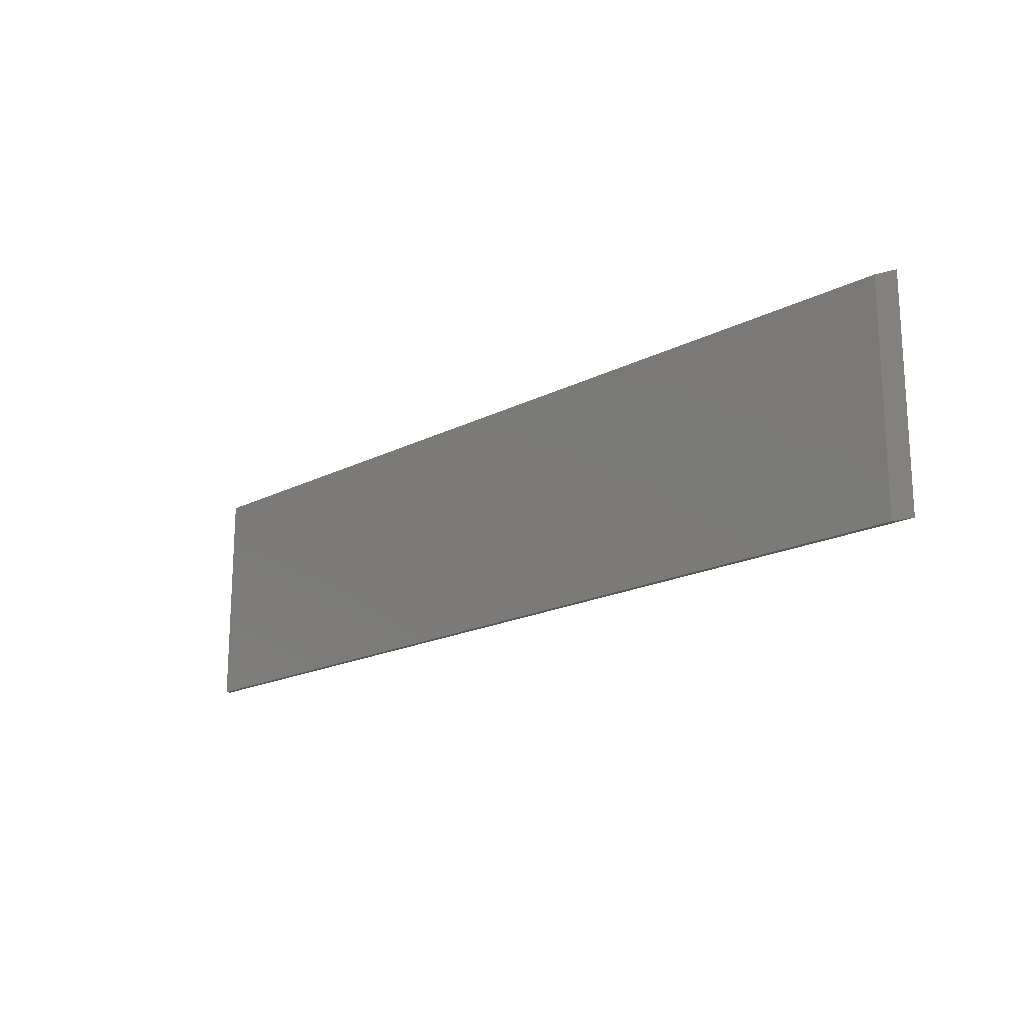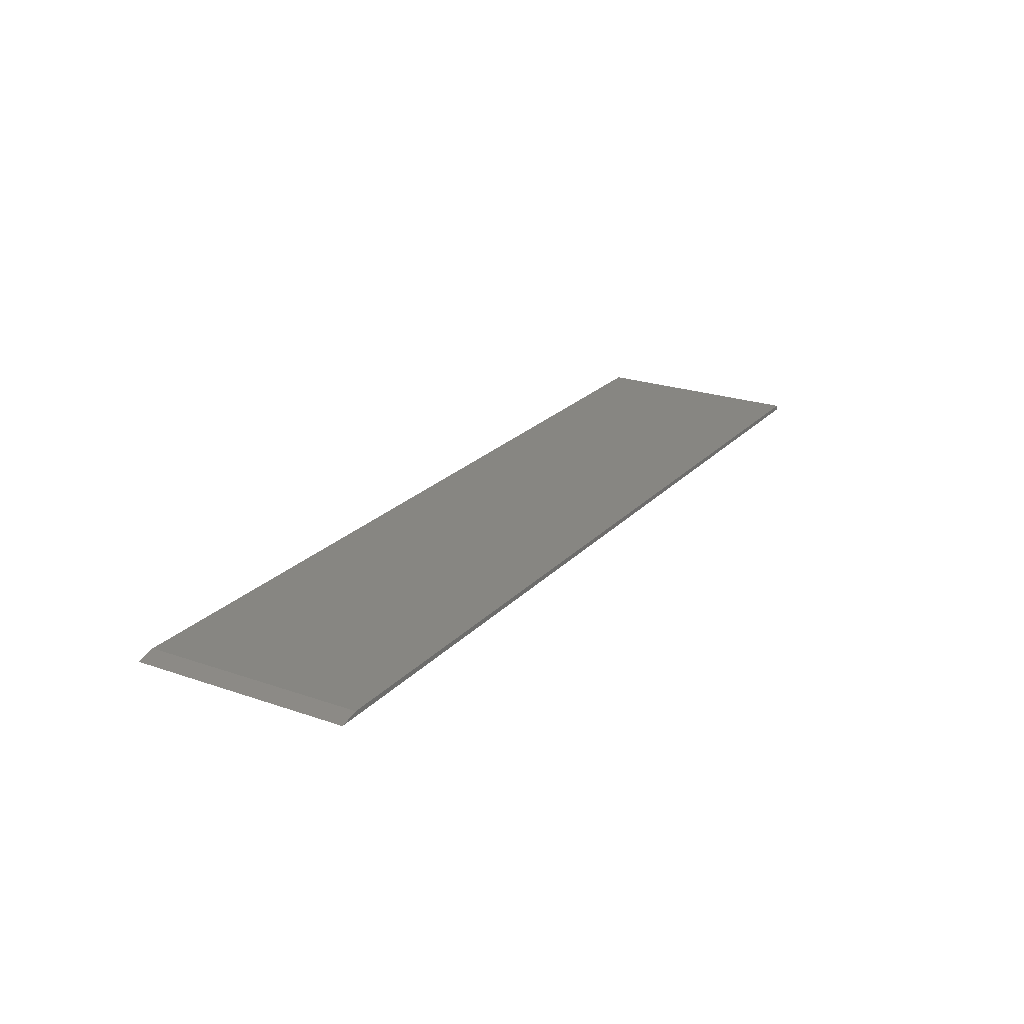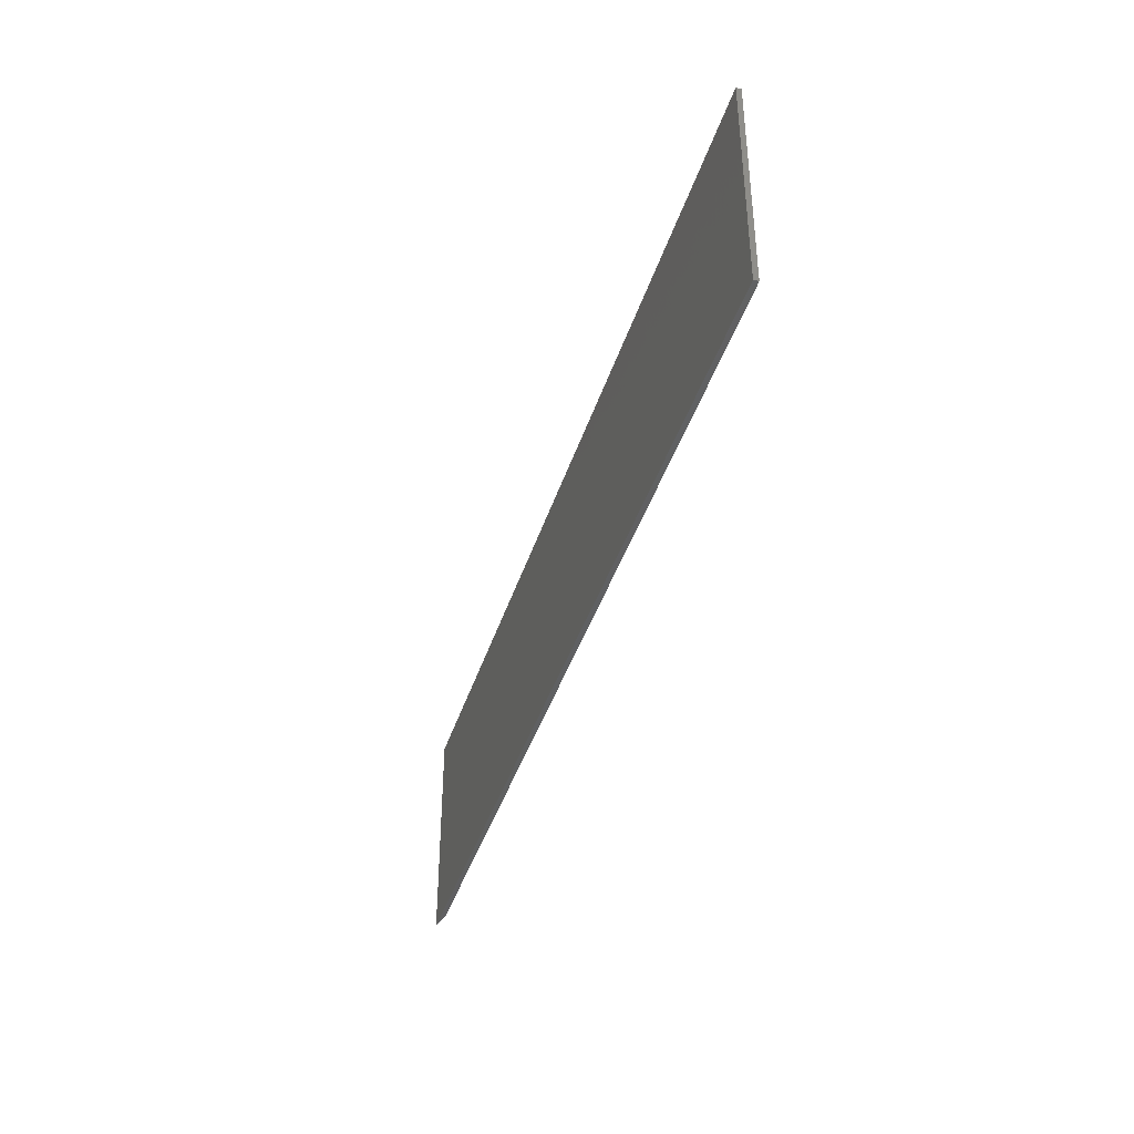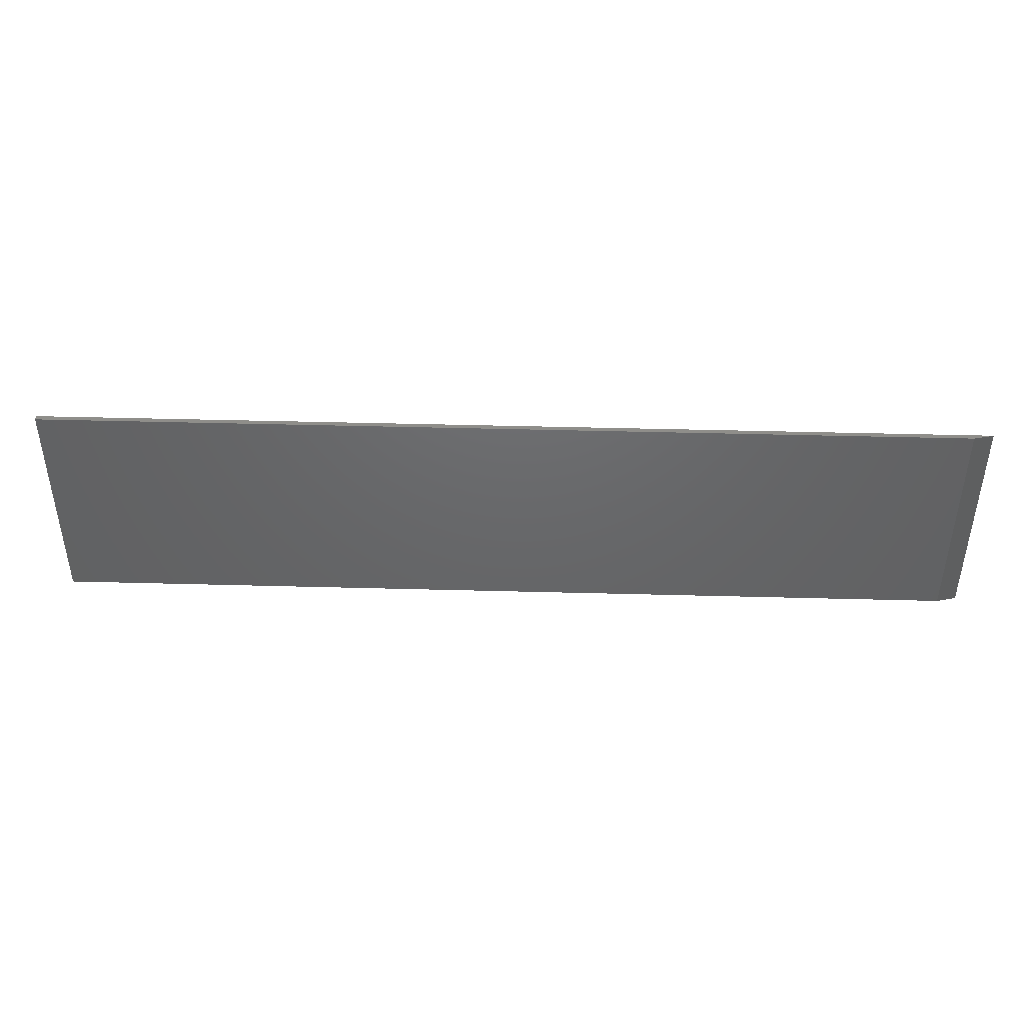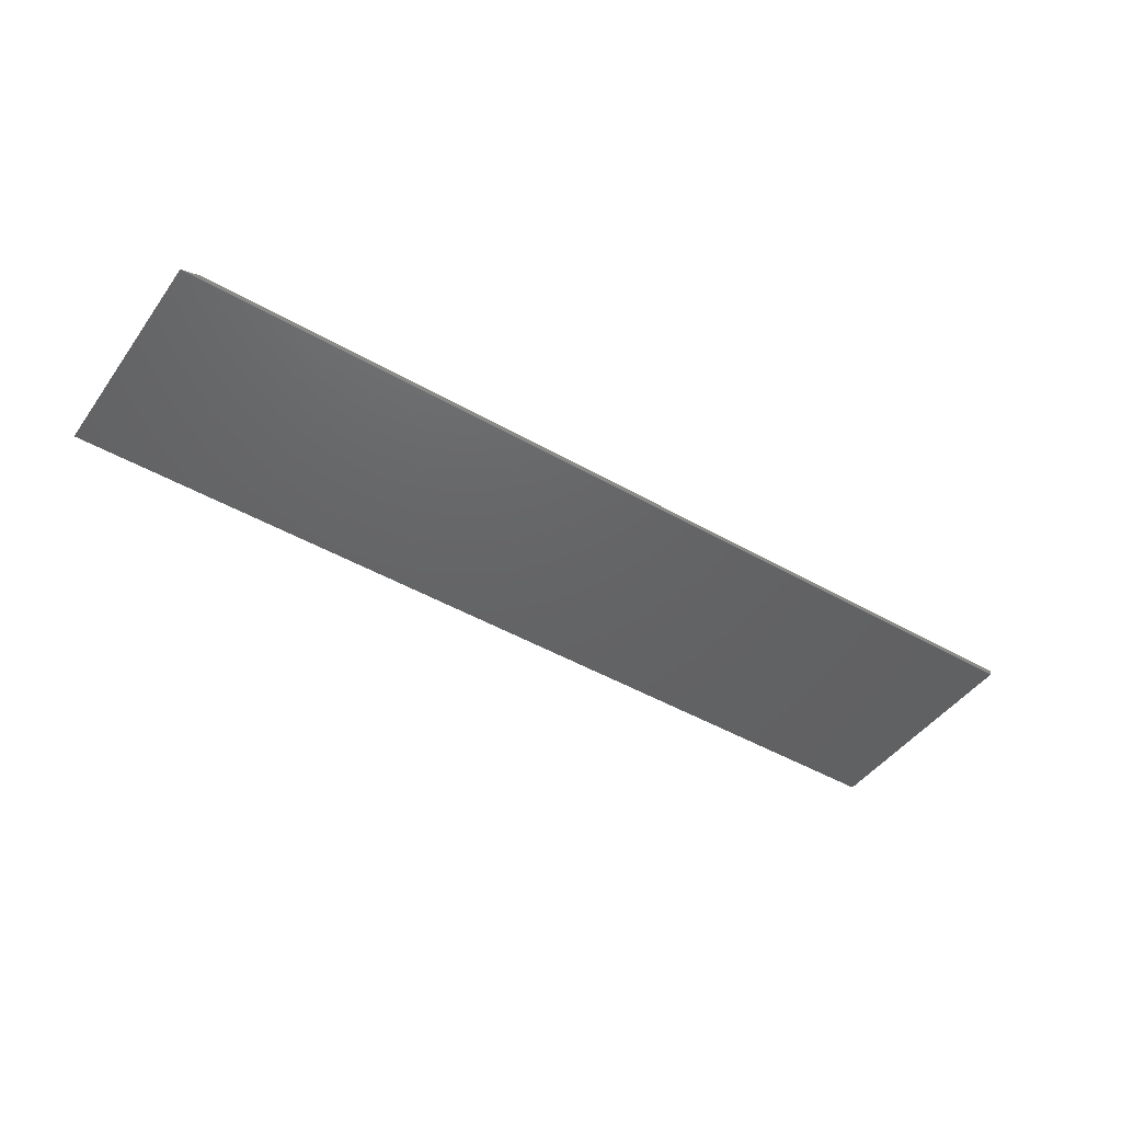
<metadata>
{"format":"stl","ext":"stl","renderer":"f3d","projection":"perspective","resolution":1024,"background":"white","views":[{"elev":-18.3,"azim":44.8,"up":"+Y"},{"elev":22.7,"azim":120.8,"up":"+Z"},{"elev":-40.5,"azim":-106.8,"up":"+Y"},{"elev":43.3,"azim":1.8,"up":"+Y"},{"elev":-45.6,"azim":146.4,"up":"+Z"}]}
</metadata>
<code>
# stl→obj: 8 verts, 12 faces
v -0.75 -0.1797 0.007812
v 0.7188 -0.1797 0.007812
v -0.75 0.1835 0.007812
v 0.7188 0.1835 0.007812
v 0.75 0.1835 0
v -0.75 0.1835 0
v -0.75 -0.1797 0
v 0.75 -0.1797 0
f 1 2 3
f 3 2 4
f 4 5 3
f 3 5 6
f 1 7 2
f 2 7 8
f 7 6 8
f 8 6 5
f 4 2 5
f 5 2 8
f 3 6 1
f 1 6 7

</code>
